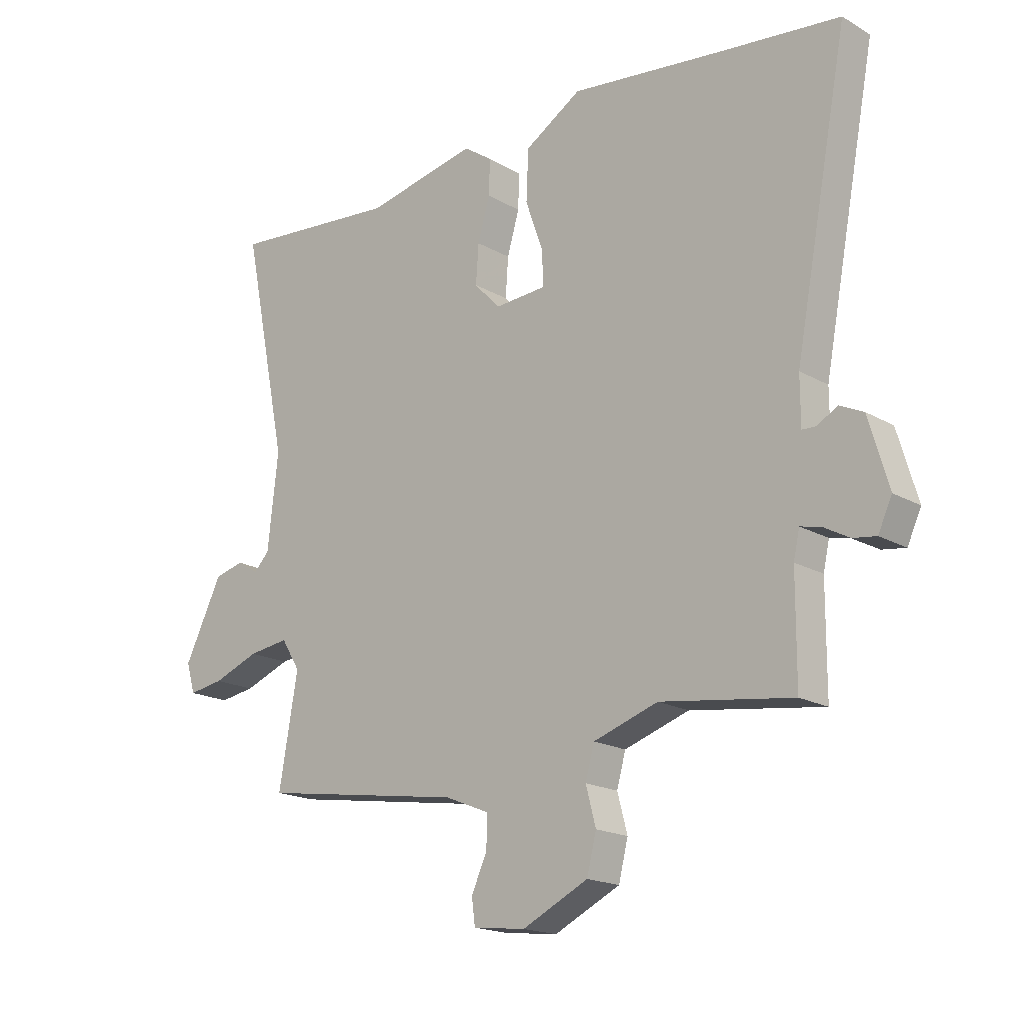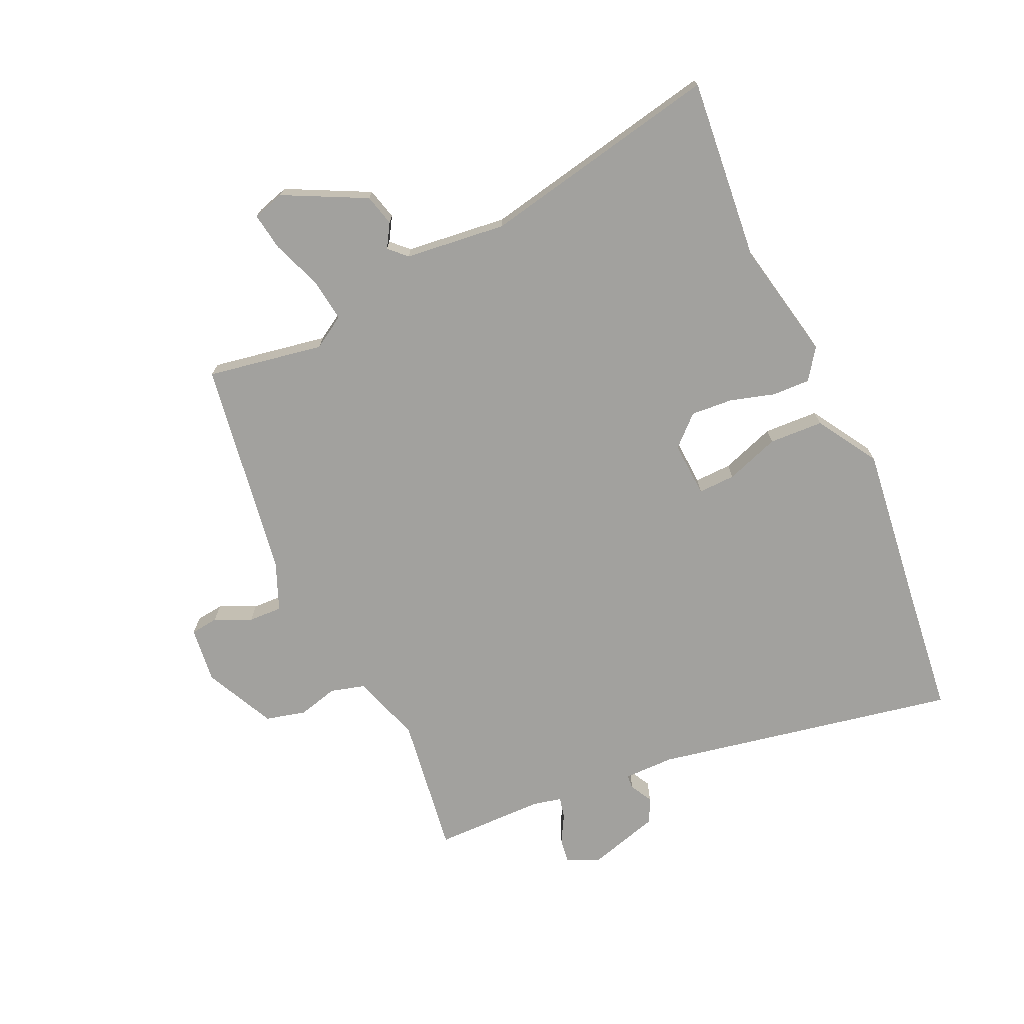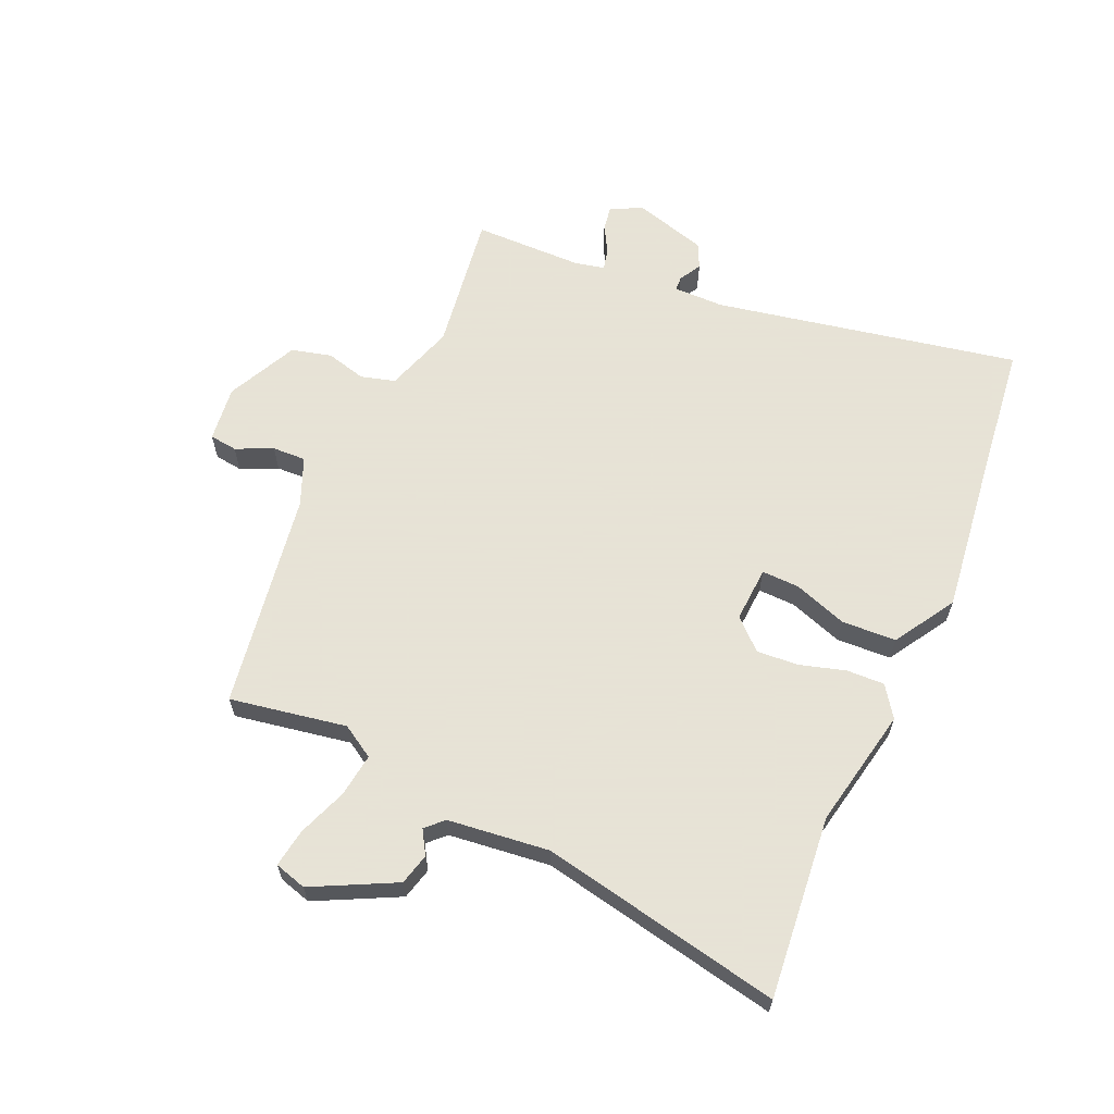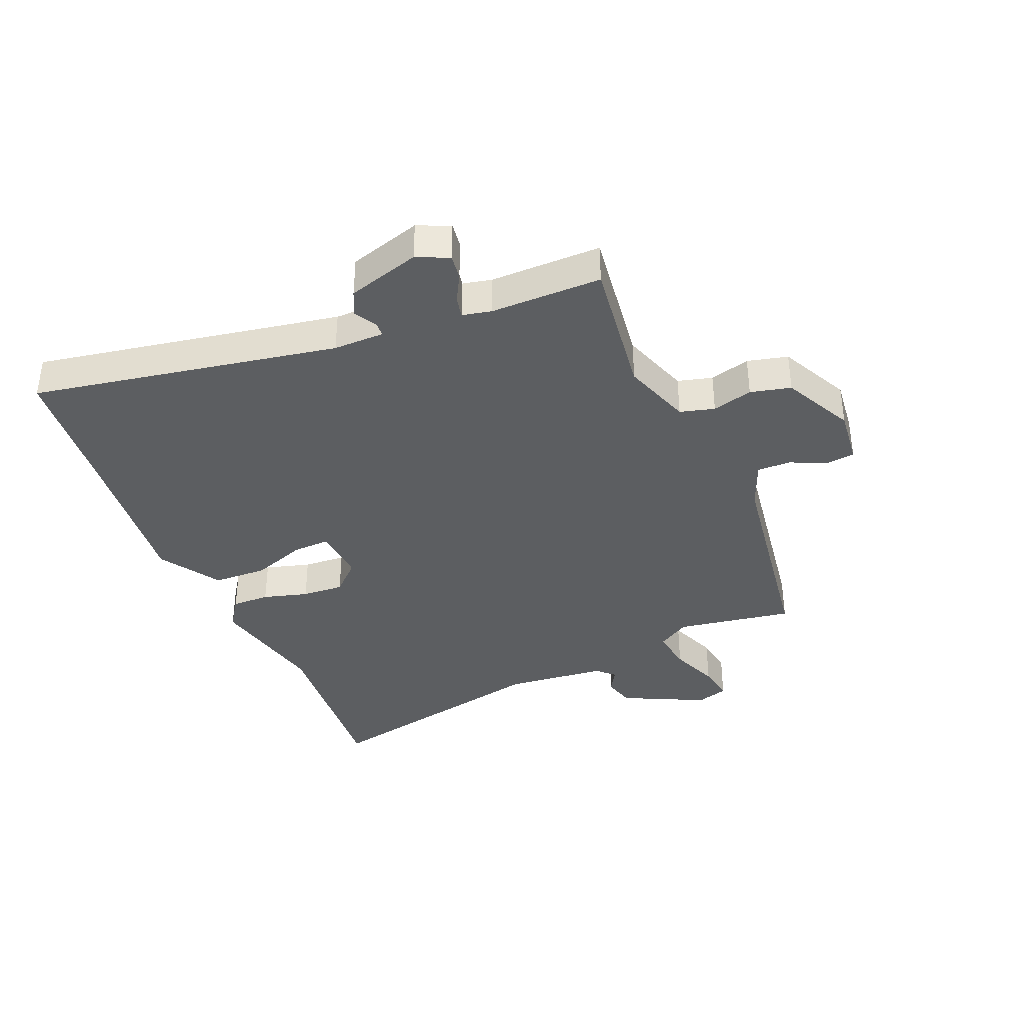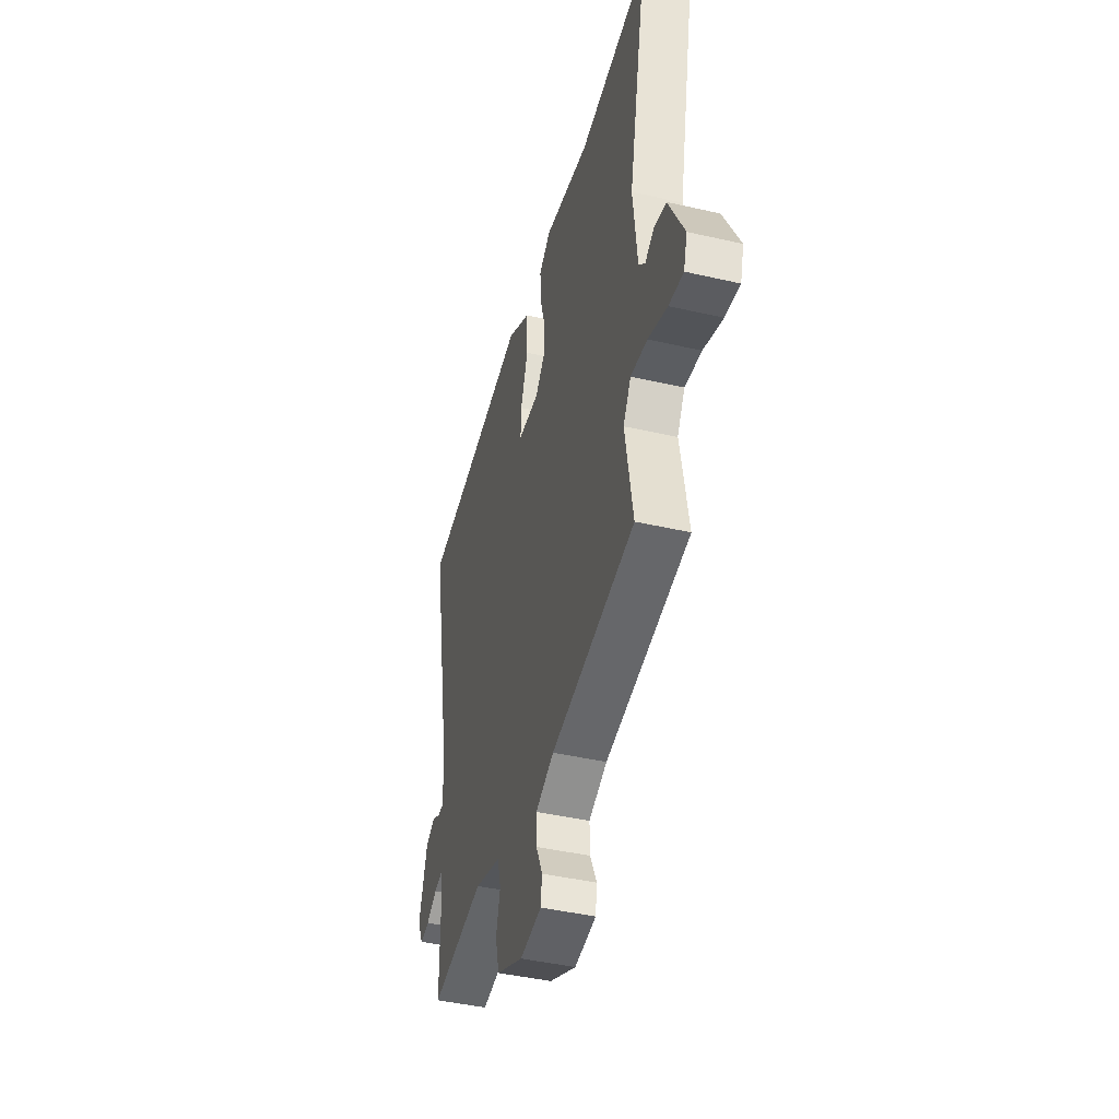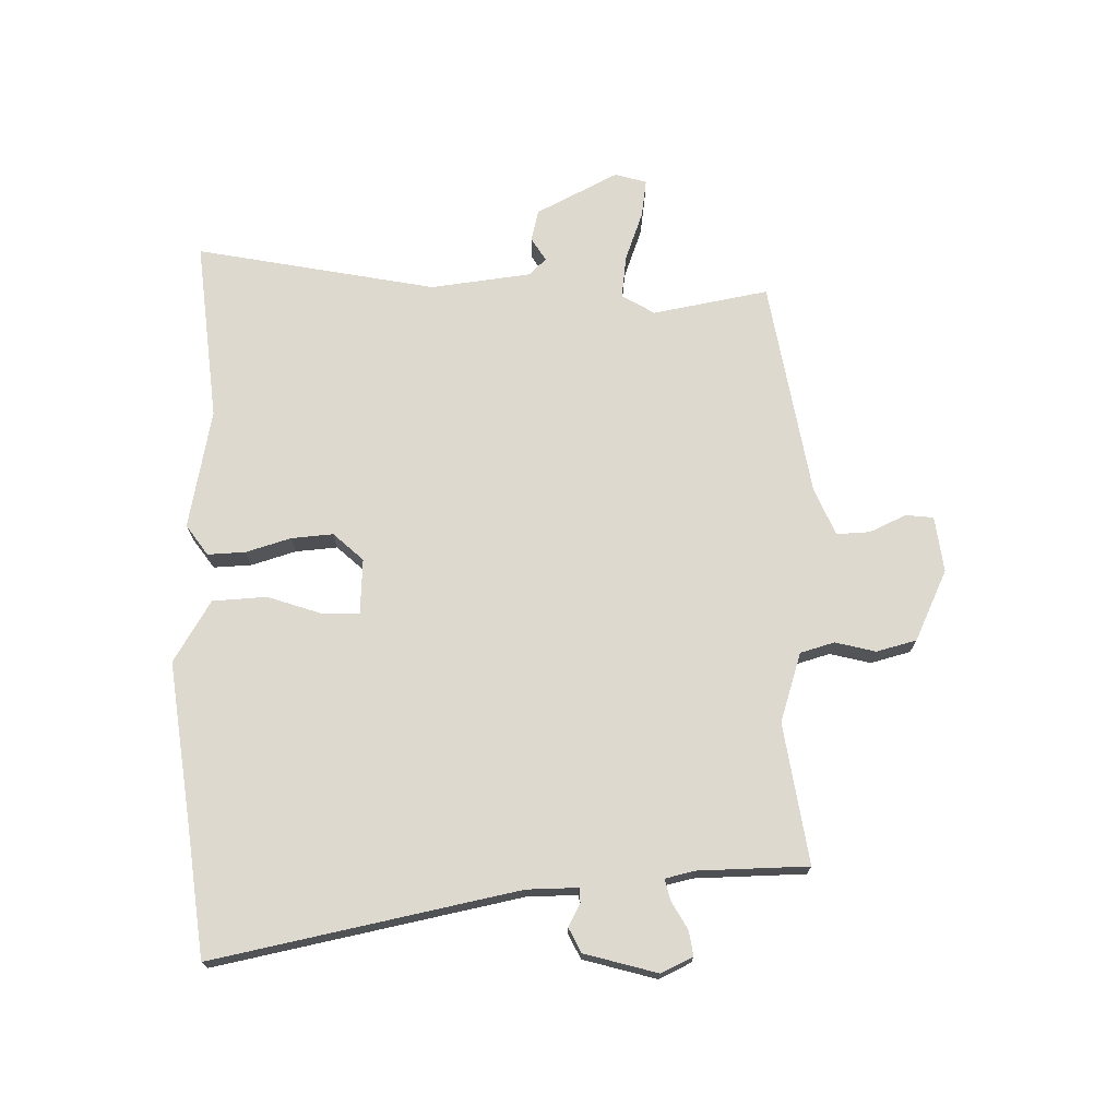
<metadata>
{"format":"obj","ext":"obj","renderer":"f3d","projection":"perspective","resolution":1024,"background":"white","views":[{"elev":-18.1,"azim":42.0,"up":"+Z"},{"elev":-72.1,"azim":-65.6,"up":"+Y"},{"elev":62.8,"azim":-66.4,"up":"+Y"},{"elev":-37.3,"azim":113.3,"up":"+Y"},{"elev":-43.6,"azim":-105.1,"up":"+Z"},{"elev":71.7,"azim":88.1,"up":"+Y"}]}
</metadata>
<code>
v -0.513 0.07 -0.478
v -0.479 0.07 -0.281
v -0.513 0.07 -0.226
v -0.586 0.07 -0.236
v -0.67 0.07 -0.268
v -0.734 0.07 -0.278
v -0.75 0.07 -0.224
v -0.681 0.07 -0.085
v -0.628 0.07 -0.071
v -0.588 0.07 -0.095
v -0.56 0.07 -0.066
v -0.541 0.07 0.105
v -0.624 0.07 0.511
v -0.316 0.07 0.483
v -0.113 0.07 0.525
v -0.061 0.07 0.489
v -0.063 0.07 0.425
v -0.085 0.07 0.349
v -0.09 0.07 0.278
v -0.043 0.07 0.228
v 0.051 0.07 0.234
v 0.049 0.07 0.297
v 0.017 0.07 0.388
v 0.021 0.07 0.48
v 0.124 0.07 0.544
v 0.401 0.07 0.511
v 0.618 0.07 0.487
v 0.52 0.07 -0.028
v 0.52 0.07 -0.114
v 0.544 0.07 -0.115
v 0.582 0.07 -0.094
v 0.624 0.07 -0.114
v 0.66 0.07 -0.237
v 0.635 0.07 -0.291
v 0.593 0.07 -0.285
v 0.546 0.07 -0.259
v 0.51 0.07 -0.251
v 0.499 0.07 -0.3
v 0.498 0.07 -0.487
v 0.26 0.07 -0.454
v 0.143 0.07 -0.493
v 0.127 0.07 -0.551
v 0.145 0.07 -0.619
v 0.128 0.07 -0.687
v 0.009 0.07 -0.745
v -0.086 0.07 -0.734
v -0.092 0.07 -0.687
v -0.064 0.07 -0.625
v -0.062 0.07 -0.568
v -0.143 0.07 -0.535
v -0.513 0 -0.478
v -0.479 0 -0.281
v -0.513 0 -0.226
v -0.586 0 -0.236
v -0.67 0 -0.268
v -0.734 0 -0.278
v -0.75 0 -0.224
v -0.681 0 -0.085
v -0.628 0 -0.071
v -0.588 0 -0.095
v -0.56 0 -0.066
v -0.541 0 0.105
v -0.624 0 0.511
v -0.316 0 0.483
v -0.113 0 0.525
v -0.061 0 0.489
v -0.063 0 0.425
v -0.085 0 0.349
v -0.09 0 0.278
v -0.043 0 0.228
v 0.051 0 0.234
v 0.049 0 0.297
v 0.017 0 0.388
v 0.021 0 0.48
v 0.124 0 0.544
v 0.401 0 0.511
v 0.618 0 0.487
v 0.52 0 -0.028
v 0.52 0 -0.114
v 0.544 0 -0.115
v 0.582 0 -0.094
v 0.624 0 -0.114
v 0.66 0 -0.237
v 0.635 0 -0.291
v 0.593 0 -0.285
v 0.546 0 -0.259
v 0.51 0 -0.251
v 0.499 0 -0.3
v 0.498 0 -0.487
v 0.26 0 -0.454
v 0.143 0 -0.493
v 0.127 0 -0.551
v 0.145 0 -0.619
v 0.128 0 -0.687
v 0.009 0 -0.745
v -0.086 0 -0.734
v -0.092 0 -0.687
v -0.064 0 -0.625
v -0.062 0 -0.568
v -0.143 0 -0.535
f 45 46 47 48
f 45 48 49
f 42 43 44 45
f 41 42 45 49
f 38 39 40
f 37 38 40 41
f 33 34 35 36
f 33 36 37
f 30 31 32 33
f 29 30 33 37
f 28 29 37 41
f 26 27 28 41
f 22 23 24 25
f 21 22 25 26
f 15 16 17 18
f 14 15 18 19
f 12 13 14 19
f 11 12 19 20
f 7 8 9 10
f 5 6 7 10
f 4 5 10 11
f 3 4 11 20
f 50 1 2
f 21 26 41 49
f 20 21 49 50
f 2 3 20 50
f 98 97 96 95
f 99 98 95
f 95 94 93 92
f 99 95 92 91
f 90 89 88
f 91 90 88 87
f 86 85 84 83
f 87 86 83
f 83 82 81 80
f 87 83 80 79
f 91 87 79 78
f 91 78 77 76
f 75 74 73 72
f 76 75 72 71
f 68 67 66 65
f 69 68 65 64
f 69 64 63 62
f 70 69 62 61
f 60 59 58 57
f 60 57 56 55
f 61 60 55 54
f 70 61 54 53
f 52 51 100
f 99 91 76 71
f 100 99 71 70
f 100 70 53 52
f 1 51 52 2
f 2 52 53 3
f 3 53 54 4
f 4 54 55 5
f 5 55 56 6
f 6 56 57 7
f 7 57 58 8
f 8 58 59 9
f 9 59 60 10
f 10 60 61 11
f 11 61 62 12
f 12 62 63 13
f 13 63 64 14
f 14 64 65 15
f 15 65 66 16
f 16 66 67 17
f 17 67 68 18
f 18 68 69 19
f 19 69 70 20
f 20 70 71 21
f 21 71 72 22
f 22 72 73 23
f 23 73 74 24
f 24 74 75 25
f 25 75 76 26
f 26 76 77 27
f 27 77 78 28
f 28 78 79 29
f 29 79 80 30
f 30 80 81 31
f 31 81 82 32
f 32 82 83 33
f 33 83 84 34
f 34 84 85 35
f 35 85 86 36
f 36 86 87 37
f 37 87 88 38
f 38 88 89 39
f 39 89 90 40
f 40 90 91 41
f 41 91 92 42
f 42 92 93 43
f 43 93 94 44
f 44 94 95 45
f 45 95 96 46
f 46 96 97 47
f 47 97 98 48
f 48 98 99 49
f 49 99 100 50
f 50 100 51 1

</code>
